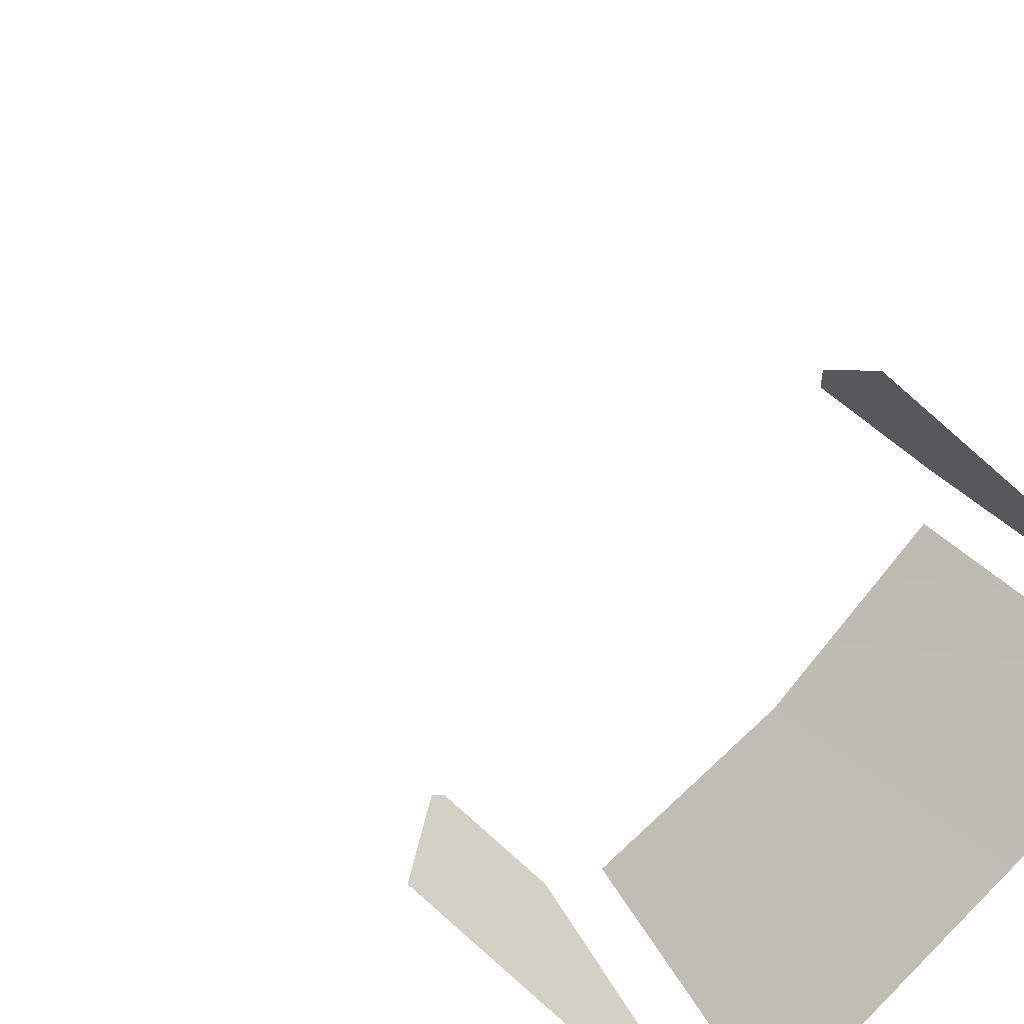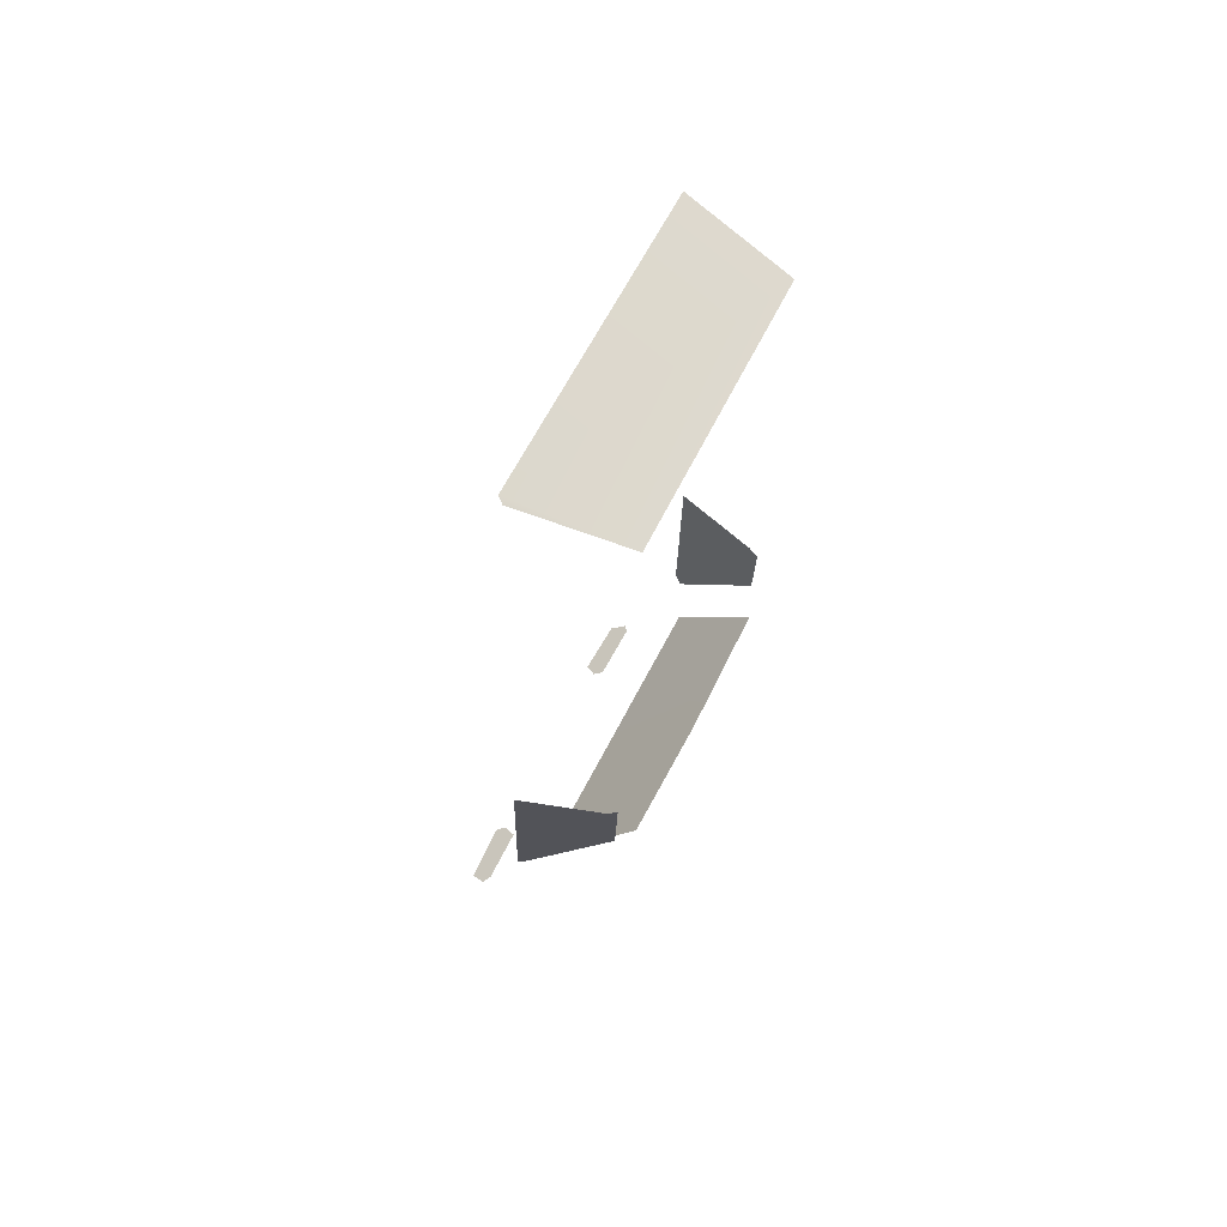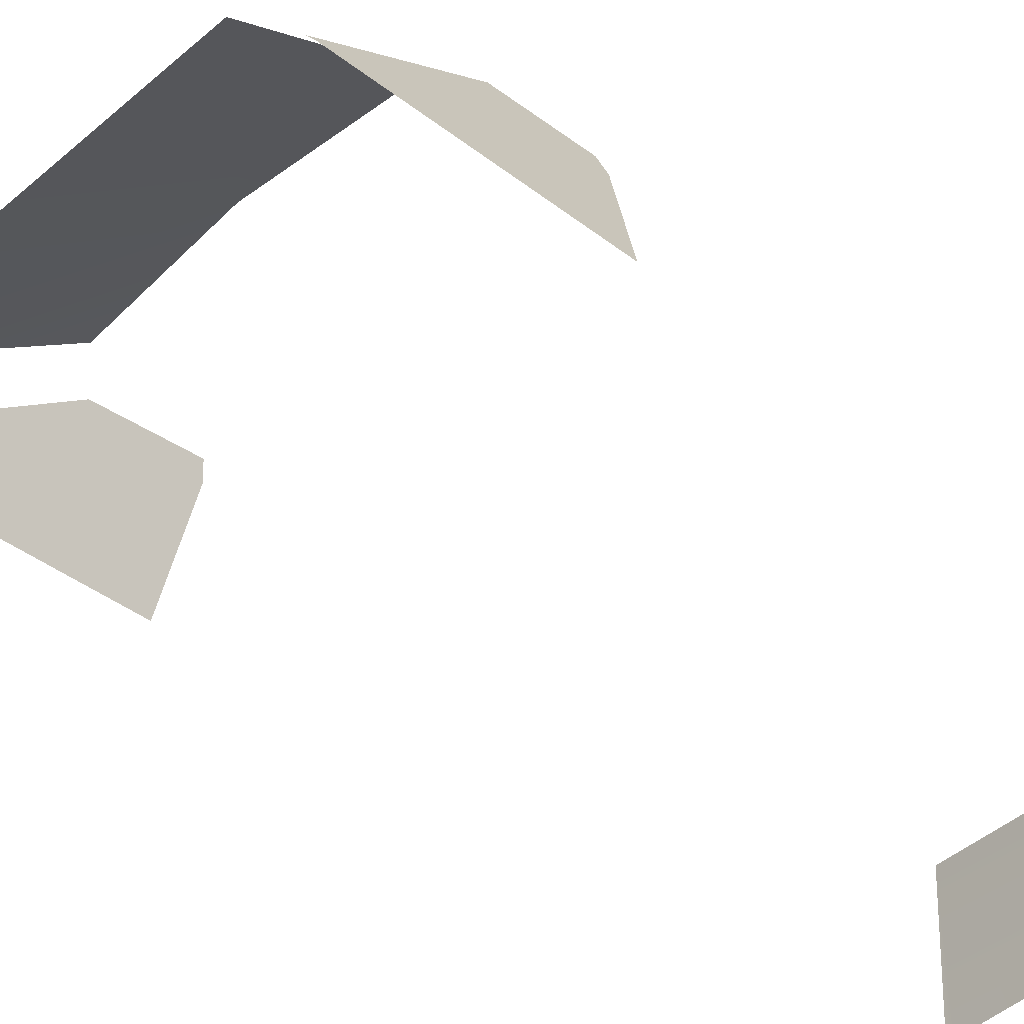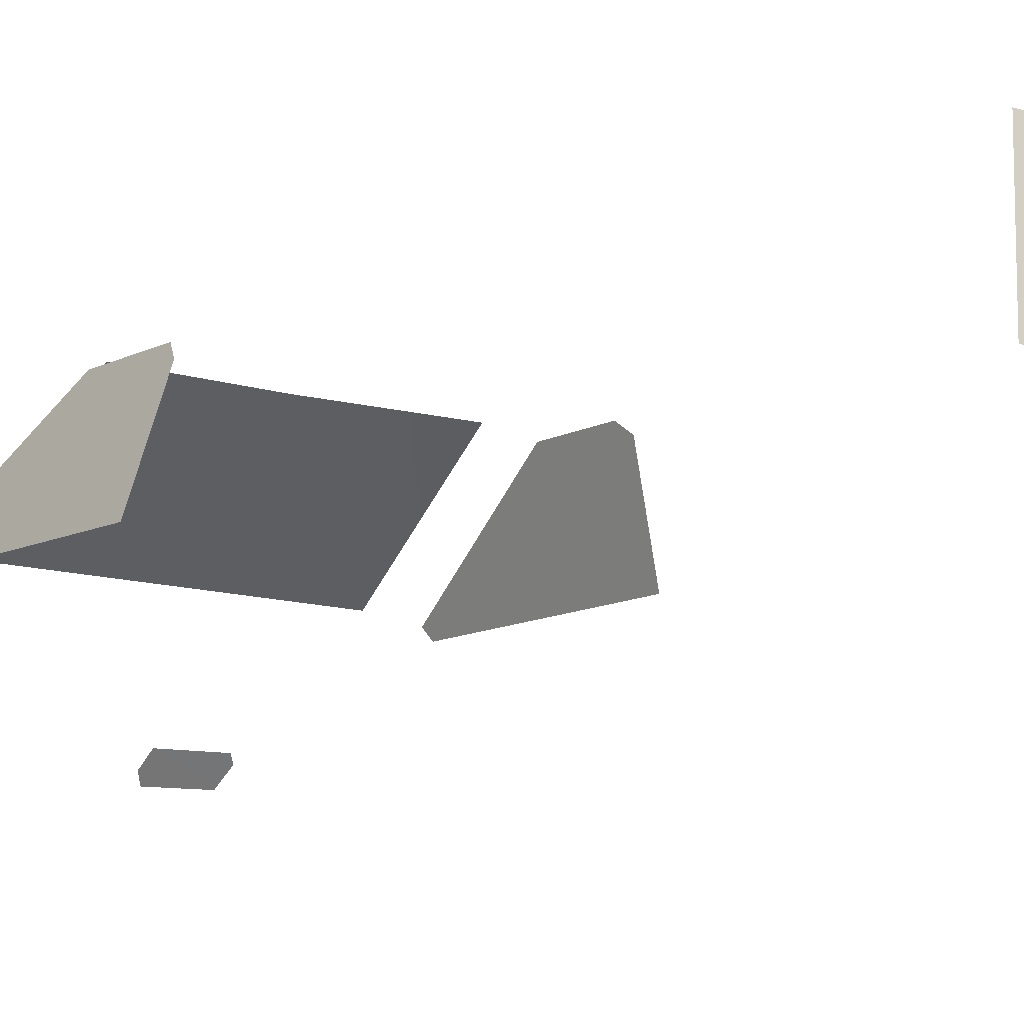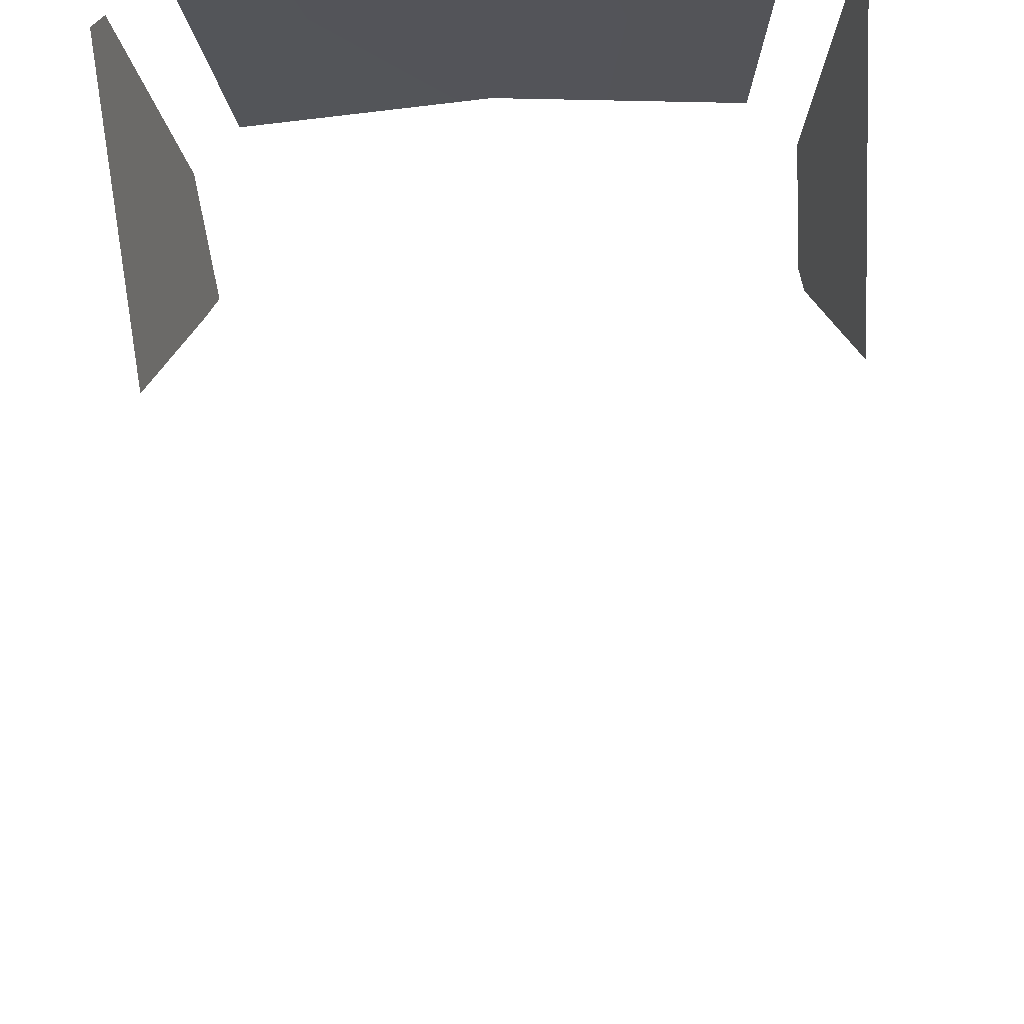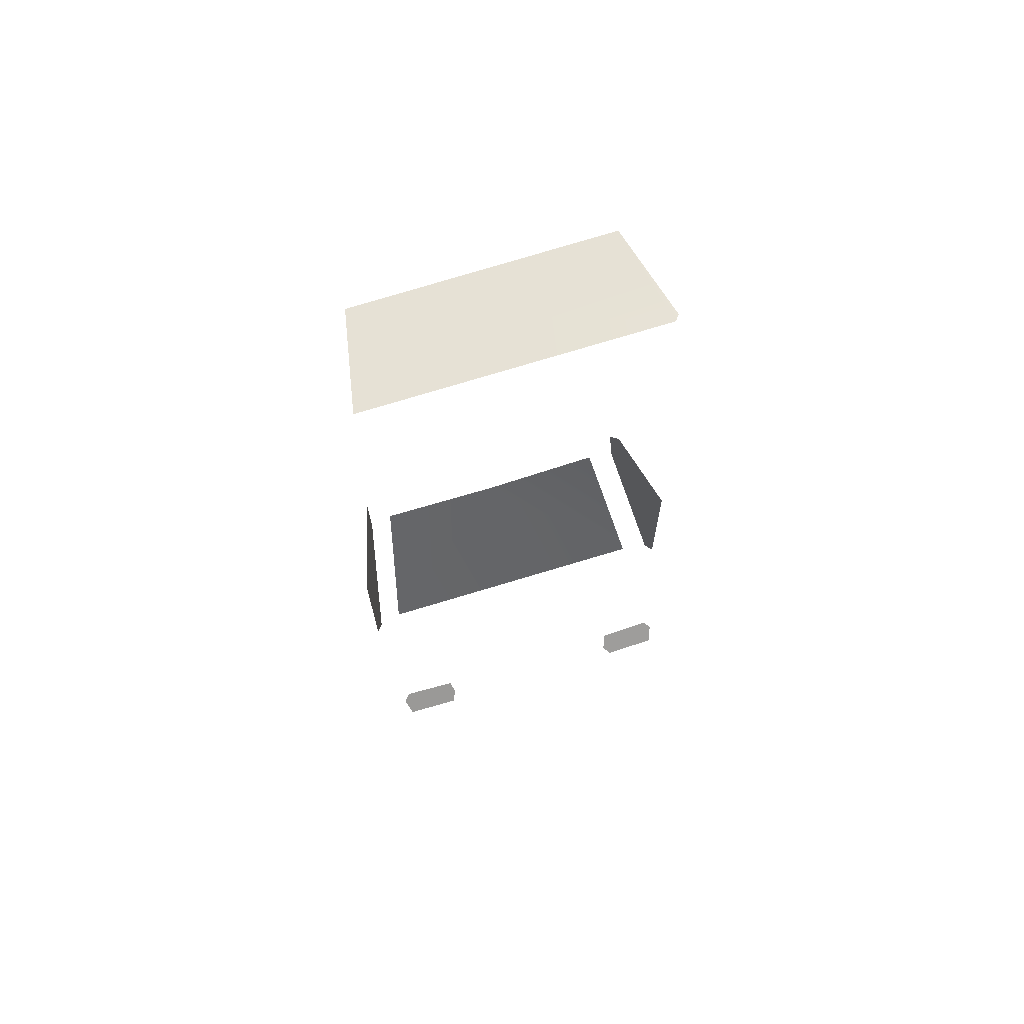
<metadata>
{"format":"obj","ext":"obj","renderer":"f3d","projection":"perspective","resolution":1024,"background":"white","views":[{"elev":-78.7,"azim":48.2,"up":"+Y"},{"elev":66.9,"azim":117.2,"up":"+Z"},{"elev":-42.0,"azim":-133.4,"up":"+Y"},{"elev":-10.1,"azim":-39.8,"up":"+Y"},{"elev":-57.1,"azim":-176.9,"up":"+Y"},{"elev":73.3,"azim":-17.2,"up":"+Z"}]}
</metadata>
<code>
o van0_glass_d3
v 0.4385 0.149 -1.027
v 0.3808 0.3706 -0.6937
v 0.4552 0.1281 -1.022
v 0.3658 0.371 -0.5105
v 0.386 0.3507 -0.4938
v 0.4497 0.1379 -0.5139
v -0.4385 0.149 -1.027
v -0.3812 0.3707 -0.6936
v -0.4552 0.1281 -1.022
v -0.3803 0.3761 -0.5109
v -0.386 0.3507 -0.4938
v -0.4494 0.1378 -0.5139
v 0.2627 -0.03561 -1.504
v 0.2768 -0.001784 -1.484
v 0.2781 -0.05761 -1.518
v 0.4224 -0.05255 -1.526
v 0.4168 0.000546 -1.475
v 0.4353 -0.01494 -1.493
v -0.2646 -0.02878 -1.508
v -0.2726 -0.003819 -1.482
v -0.2781 -0.05758 -1.518
v -0.4224 -0.05255 -1.526
v -0.4168 0.000546 -1.475
v -0.4353 -0.01494 -1.493
v 0.3581 0.1256 0.9407
v 0.3705 0.1408 0.9368
v 0.3176 0.3925 0.883
v -0.3688 0.1304 0.9305
v -0.3183 0.3911 0.8825
v 0 0.4003 -0.7654
v 0.3201 0.3981 -0.7425
v 0.3772 0.175 -1.091
v -0.32 0.3978 -0.7423
v -0.3769 0.1798 -1.091
g van0_glass_d3_Glass
f 12 11 8
f 20 19 21
f 26 27 25
f 34 30 32
f 32 30 31
f 6 3 1 2
f 9 12 8 7
f 2 4 5
f 6 2 5
f 11 10 8
f 18 16 17
f 29 28 25 27
f 15 13 14
f 14 17 16 15
f 22 24 23
f 34 33 30
f 23 20 21 22

</code>
